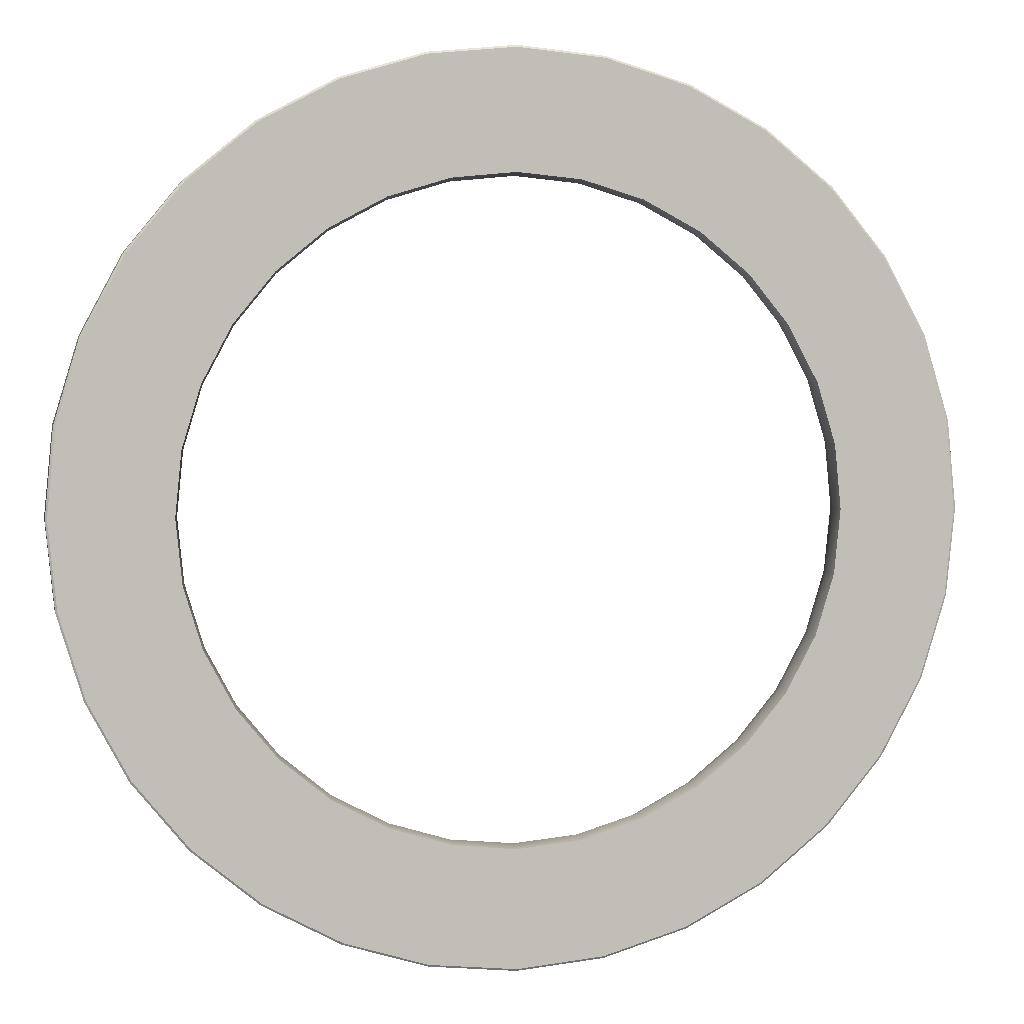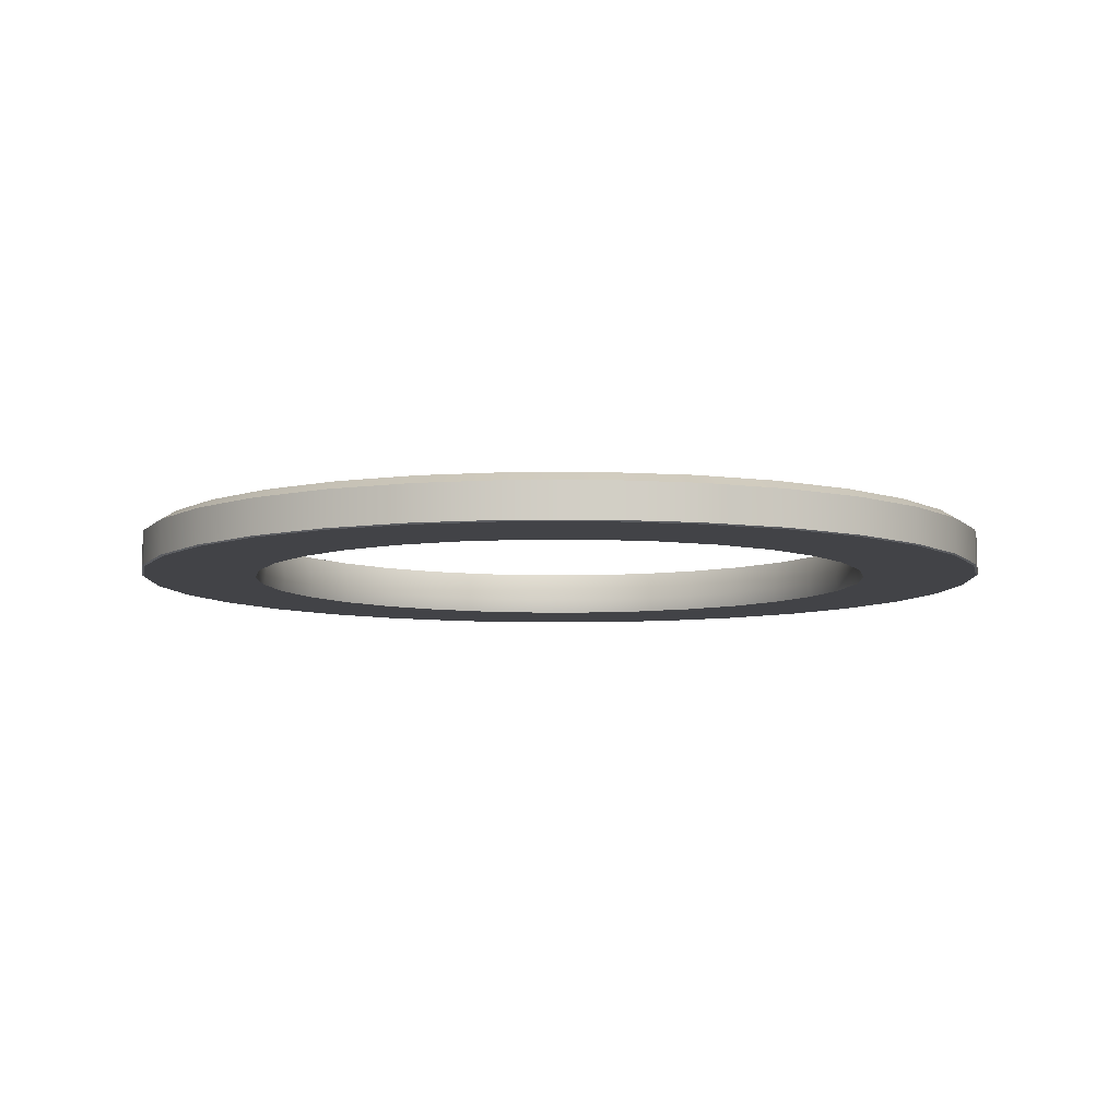
<metadata>
{"format":"obj","ext":"obj","renderer":"f3d","projection":"perspective","resolution":1024,"background":"white","views":[{"elev":3.8,"azim":-11.5,"up":"+Z"},{"elev":-7.4,"azim":107.3,"up":"+Y"}]}
</metadata>
<code>
o mesh34/mesh34-geometry#mesh34-geometry
v 0.07389 0.5614 -0.2385
v 0.07529 0.5672 -0.2243
v 0.07529 0.5614 -0.2243
v 0.07389 0.5672 -0.2385
v 0.07389 0.5672 -0.2101
v 0.07496 0.5612 -0.2243
v 0.06975 0.5614 -0.2522
v 0.07274 0.5688 -0.2243
v 0.07389 0.5614 -0.2101
v 0.07357 0.5612 -0.2385
v 0.06975 0.5672 -0.2522
v 0.07139 0.5688 -0.238
v 0.06975 0.5672 -0.1965
v 0.07139 0.5688 -0.2106
v 0.07357 0.5612 -0.2102
v 0.06303 0.5614 -0.2647
v 0.06945 0.5612 -0.252
v 0.06975 0.5614 -0.1965
v 0.06945 0.5612 -0.1966
v 0.06303 0.5672 -0.2647
v 0.0674 0.5688 -0.2512
v 0.0674 0.5688 -0.1975
v 0.06303 0.5672 -0.1839
v 0.05398 0.5614 -0.2758
v 0.06276 0.5612 -0.2646
v 0.06276 0.5612 -0.1841
v 0.06303 0.5614 -0.1839
v 0.05398 0.5672 -0.2758
v 0.06091 0.5688 -0.2633
v 0.06091 0.5688 -0.1853
v 0.05398 0.5672 -0.1729
v 0.04296 0.5672 -0.2848
v 0.05375 0.5612 -0.2755
v 0.05572 0.5612 -0.2243
v 0.05398 0.5614 -0.1729
v 0.04296 0.5614 -0.2848
v 0.05219 0.5688 -0.274
v 0.0547 0.5612 -0.2347
v 0.05658 0.5688 -0.2243
v 0.0547 0.5612 -0.214
v 0.05375 0.5612 -0.1731
v 0.04296 0.5614 -0.1639
v 0.05219 0.5688 -0.1747
v 0.03039 0.5672 -0.2915
v 0.04155 0.5688 -0.2827
v 0.05246 0.5688 -0.245
v 0.05167 0.5612 -0.2447
v 0.04278 0.5612 -0.2845
v 0.05554 0.5688 -0.2138
v 0.05554 0.5688 -0.2349
v 0.05425 0.5637 -0.2141
v 0.05425 0.5637 -0.2346
v 0.04296 0.5672 -0.1639
v 0.05246 0.5688 -0.2037
v 0.03039 0.5614 -0.2915
v 0.04747 0.5688 -0.2544
v 0.04676 0.5612 -0.2539
v 0.05125 0.5637 -0.2445
v 0.05526 0.5637 -0.2243
v 0.05167 0.5612 -0.204
v 0.05125 0.5637 -0.2042
v 0.04278 0.5612 -0.1641
v 0.03039 0.5614 -0.1571
v 0.04747 0.5688 -0.1943
v 0.04155 0.5688 -0.166
v 0.01674 0.5672 -0.2957
v 0.02941 0.5688 -0.2892
v 0.04075 0.5688 -0.2625
v 0.04638 0.5637 -0.2536
v 0.04015 0.5612 -0.2619
v 0.03026 0.5612 -0.2912
v 0.04676 0.5612 -0.1948
v 0.03039 0.5672 -0.1571
v 0.04638 0.5637 -0.1951
v 0.01674 0.5614 -0.2957
v 0.03257 0.5688 -0.2693
v 0.03982 0.5637 -0.2616
v 0.03209 0.5612 -0.2685
v 0.03026 0.5612 -0.1574
v 0.04015 0.5612 -0.1867
v 0.01674 0.5614 -0.153
v 0.04075 0.5688 -0.1861
v 0.03982 0.5637 -0.1871
v 0.02941 0.5688 -0.1595
v 0.002552 0.5672 -0.2971
v 0.01624 0.5688 -0.2932
v 0.02323 0.5688 -0.2742
v 0.03184 0.5637 -0.2682
v 0.0229 0.5612 -0.2735
v 0.01668 0.5612 -0.2954
v 0.03209 0.5612 -0.1801
v 0.01674 0.5672 -0.153
v 0.03257 0.5688 -0.1794
v 0.002552 0.5614 -0.2971
v 0.02272 0.5637 -0.273
v 0.002552 0.5612 -0.2967
v 0.01668 0.5612 -0.1533
v 0.0229 0.5612 -0.1752
v 0.03184 0.5637 -0.1805
v 0.002552 0.5614 -0.1516
v 0.02323 0.5688 -0.1744
v 0.01624 0.5688 -0.1555
v -0.01164 0.5672 -0.2957
v 0.002552 0.5688 -0.2945
v 0.01309 0.5688 -0.2773
v 0.01283 0.5637 -0.276
v 0.01292 0.5612 -0.2765
v 0.002552 0.5612 -0.2775
v 0.02272 0.5637 -0.1756
v 0.002552 0.5672 -0.1516
v 0.002552 0.5688 -0.1541
v -0.01158 0.5612 -0.2954
v -0.01164 0.5614 -0.2957
v -0.01114 0.5688 -0.2932
v -0.007821 0.5612 -0.2765
v 0.002552 0.5612 -0.1519
v 0.01292 0.5612 -0.1722
v 0.01283 0.5637 -0.1726
v -0.01164 0.5614 -0.153
v 0.01309 0.5688 -0.1714
v 0.002552 0.5688 -0.1703
v -0.02528 0.5672 -0.2915
v -0.02431 0.5688 -0.2892
v -0.007988 0.5688 -0.2773
v 0.002552 0.5688 -0.2784
v 0.002552 0.5637 -0.277
v -0.01158 0.5612 -0.1533
v -0.01114 0.5688 -0.1555
v -0.01164 0.5672 -0.153
v -0.007988 0.5688 -0.1714
v -0.02516 0.5612 -0.2912
v -0.01779 0.5612 -0.2735
v -0.02528 0.5614 -0.2915
v -0.01812 0.5688 -0.2742
v -0.007732 0.5637 -0.276
v -0.007821 0.5612 -0.1722
v 0.002552 0.5612 -0.1712
v 0.002552 0.5637 -0.1716
v -0.02528 0.5614 -0.1571
v -0.02516 0.5612 -0.1574
v -0.03786 0.5672 -0.2848
v -0.03644 0.5688 -0.2827
v -0.02746 0.5688 -0.2693
v -0.01762 0.5637 -0.273
v -0.01779 0.5612 -0.1752
v -0.02431 0.5688 -0.1595
v -0.01812 0.5688 -0.1744
v -0.02528 0.5672 -0.1571
v -0.007732 0.5637 -0.1726
v -0.03768 0.5612 -0.2845
v -0.02699 0.5612 -0.2685
v -0.03786 0.5614 -0.2848
v -0.03565 0.5688 -0.2625
v -0.02673 0.5637 -0.2682
v -0.01762 0.5637 -0.1756
v -0.03786 0.5614 -0.1639
v -0.03768 0.5612 -0.1641
v -0.02699 0.5612 -0.1801
v -0.03504 0.5612 -0.2619
v -0.04888 0.5672 -0.2758
v -0.04708 0.5688 -0.274
v -0.04237 0.5688 -0.2544
v -0.03472 0.5637 -0.2616
v -0.02673 0.5637 -0.1805
v -0.03644 0.5688 -0.166
v -0.02746 0.5688 -0.1794
v -0.03786 0.5672 -0.1639
v -0.03504 0.5612 -0.1867
v -0.04865 0.5612 -0.2755
v -0.04166 0.5612 -0.2539
v -0.04888 0.5614 -0.2758
v -0.03565 0.5688 -0.1861
v -0.04888 0.5614 -0.1729
v -0.04865 0.5612 -0.1731
v -0.04166 0.5612 -0.1948
v -0.03472 0.5637 -0.1871
v -0.04657 0.5612 -0.2447
v -0.05792 0.5614 -0.2647
v -0.05581 0.5688 -0.2633
v -0.04736 0.5688 -0.245
v -0.04128 0.5637 -0.2536
v -0.04708 0.5688 -0.1747
v -0.04237 0.5688 -0.1943
v -0.04888 0.5672 -0.1729
v -0.04657 0.5612 -0.204
v -0.05765 0.5612 -0.2646
v -0.04959 0.5612 -0.2347
v -0.05792 0.5672 -0.2647
v -0.05147 0.5688 -0.2243
v -0.05044 0.5688 -0.2349
v -0.05792 0.5672 -0.1839
v -0.05765 0.5612 -0.1841
v -0.04959 0.5612 -0.214
v -0.04128 0.5637 -0.1951
v -0.05062 0.5612 -0.2243
v -0.04615 0.5637 -0.2445
v -0.06465 0.5614 -0.2522
v -0.06435 0.5612 -0.252
v -0.0623 0.5688 -0.2512
v -0.05581 0.5688 -0.1853
v -0.04736 0.5688 -0.2037
v -0.05792 0.5614 -0.1839
v -0.04615 0.5637 -0.2042
v -0.06435 0.5612 -0.1966
v -0.05016 0.5637 -0.2243
v -0.04915 0.5637 -0.2346
v -0.06465 0.5672 -0.2522
v -0.0623 0.5688 -0.1975
v -0.05044 0.5688 -0.2138
v -0.06465 0.5672 -0.1965
v -0.04915 0.5637 -0.2141
v -0.06878 0.5614 -0.2385
v -0.06847 0.5612 -0.2385
v -0.06847 0.5612 -0.2102
v -0.06629 0.5688 -0.238
v -0.06465 0.5614 -0.1965
v -0.06878 0.5672 -0.2385
v -0.06629 0.5688 -0.2106
v -0.06878 0.5672 -0.2101
v -0.07018 0.5614 -0.2243
v -0.06986 0.5612 -0.2243
v -0.06878 0.5614 -0.2101
v -0.06764 0.5688 -0.2243
v -0.07018 0.5672 -0.2243
f 1 2 3
f 2 1 4
f 5 3 2
f 6 1 3
f 7 4 1
f 4 8 2
f 3 5 9
f 8 5 2
f 1 6 10
f 9 6 3
f 4 7 11
f 10 7 1
f 8 4 12
f 13 9 5
f 5 8 14
f 15 10 6
f 6 9 15
f 16 11 7
f 11 12 4
f 7 10 17
f 12 14 8
f 9 13 18
f 14 13 5
f 19 10 15
f 18 15 9
f 11 16 20
f 17 16 7
f 12 11 21
f 19 17 10
f 12 22 14
f 23 18 13
f 13 14 22
f 15 18 19
f 24 20 16
f 20 21 11
f 16 17 25
f 21 22 12
f 26 17 19
f 18 23 27
f 22 23 13
f 27 19 18
f 20 24 28
f 25 24 16
f 21 20 29
f 26 25 17
f 21 30 22
f 19 27 26
f 31 27 23
f 23 22 30
f 24 32 28
f 28 29 20
f 24 25 33
f 29 30 21
f 26 34 25
f 35 26 27
f 27 31 35
f 30 31 23
f 32 24 36
f 32 37 28
f 29 28 37
f 38 33 25
f 33 36 24
f 39 30 29
f 26 40 34
f 38 25 34
f 26 35 41
f 31 42 35
f 31 30 43
f 36 44 32
f 37 32 45
f 37 46 29
f 47 33 38
f 36 33 48
f 49 30 39
f 29 50 39
f 41 40 26
f 51 34 40
f 34 52 38
f 42 41 35
f 42 31 53
f 54 43 30
f 43 53 31
f 44 36 55
f 44 45 32
f 45 56 37
f 37 56 46
f 29 46 50
f 57 33 47
f 38 58 47
f 57 48 33
f 48 55 36
f 54 30 49
f 39 51 49
f 50 59 39
f 41 60 40
f 34 51 59
f 40 61 51
f 52 34 59
f 58 38 52
f 41 42 62
f 53 63 42
f 64 43 54
f 53 43 65
f 55 66 44
f 45 44 67
f 45 68 56
f 69 46 56
f 58 50 46
f 47 69 57
f 69 47 58
f 70 48 57
f 55 48 71
f 49 61 54
f 51 39 59
f 61 49 51
f 59 50 52
f 41 72 60
f 61 40 60
f 50 58 52
f 63 62 42
f 62 72 41
f 63 53 73
f 64 65 43
f 54 74 64
f 65 73 53
f 66 55 75
f 66 67 44
f 67 76 45
f 45 76 68
f 77 56 68
f 46 69 58
f 56 77 69
f 77 57 69
f 78 48 70
f 57 77 70
f 78 71 48
f 71 75 55
f 74 54 61
f 74 60 72
f 60 74 61
f 62 63 79
f 62 80 72
f 73 81 63
f 82 65 64
f 83 64 74
f 73 65 84
f 75 85 66
f 67 66 86
f 67 87 76
f 88 68 76
f 68 88 77
f 77 78 70
f 89 71 78
f 75 71 90
f 72 83 74
f 81 79 63
f 79 91 62
f 62 91 80
f 83 72 80
f 81 73 92
f 93 65 82
f 64 83 82
f 93 84 65
f 84 92 73
f 85 75 94
f 85 86 66
f 86 87 67
f 95 76 87
f 76 95 88
f 78 77 88
f 89 90 71
f 88 89 78
f 96 75 90
f 79 81 97
f 79 98 91
f 99 80 91
f 80 99 83
f 92 100 81
f 83 93 82
f 101 84 93
f 92 84 102
f 75 96 94
f 94 103 85
f 86 85 104
f 86 105 87
f 87 106 95
f 89 88 95
f 107 90 89
f 108 96 90
f 100 97 81
f 97 98 79
f 109 91 98
f 91 109 99
f 93 83 99
f 100 92 110
f 101 102 84
f 99 101 93
f 111 92 102
f 112 94 96
f 103 94 113
f 114 85 103
f 85 114 104
f 104 105 86
f 106 87 105
f 107 95 106
f 95 107 89
f 108 90 107
f 115 96 108
f 97 100 116
f 97 117 98
f 98 118 109
f 101 99 109
f 92 111 110
f 110 119 100
f 120 102 101
f 121 111 102
f 94 112 113
f 115 112 96
f 113 122 103
f 103 123 114
f 114 124 104
f 104 125 105
f 105 126 106
f 106 108 107
f 126 115 108
f 100 127 116
f 116 117 97
f 118 98 117
f 120 109 118
f 109 120 101
f 128 110 111
f 119 110 129
f 127 100 119
f 121 102 120
f 130 111 121
f 131 113 112
f 132 112 115
f 122 113 133
f 123 103 122
f 123 134 114
f 114 134 124
f 104 124 125
f 126 105 125
f 108 106 126
f 115 126 135
f 127 136 116
f 116 137 117
f 117 138 118
f 118 121 120
f 110 128 129
f 130 128 111
f 129 139 119
f 119 140 127
f 138 130 121
f 113 131 133
f 132 131 112
f 135 132 115
f 133 141 122
f 122 142 123
f 123 143 134
f 144 124 134
f 135 125 124
f 125 135 126
f 127 145 136
f 116 136 137
f 138 117 137
f 121 118 138
f 146 129 128
f 147 128 130
f 139 129 148
f 140 119 139
f 140 145 127
f 130 138 149
f 150 133 131
f 151 131 132
f 132 135 144
f 141 133 152
f 142 122 141
f 142 153 123
f 123 153 143
f 154 134 143
f 124 144 135
f 134 154 144
f 155 136 145
f 149 137 136
f 137 149 138
f 129 146 148
f 147 146 128
f 149 147 130
f 148 156 139
f 139 157 140
f 140 158 145
f 133 150 152
f 159 150 131
f 159 131 151
f 144 151 132
f 152 160 141
f 141 161 142
f 142 162 153
f 163 143 153
f 143 163 154
f 151 144 154
f 136 155 149
f 145 164 155
f 165 148 146
f 166 146 147
f 147 149 155
f 156 148 167
f 157 139 156
f 157 168 140
f 140 168 158
f 164 145 158
f 169 152 150
f 170 150 159
f 154 159 151
f 160 152 171
f 161 141 160
f 161 162 142
f 162 163 153
f 159 154 163
f 166 155 164
f 148 165 167
f 172 165 146
f 172 146 166
f 155 166 147
f 167 173 156
f 156 174 157
f 157 175 168
f 176 158 168
f 158 176 164
f 152 169 171
f 177 169 150
f 177 150 170
f 163 170 159
f 178 160 171
f 160 179 161
f 161 180 162
f 163 162 181
f 164 172 166
f 182 167 165
f 183 165 172
f 173 167 184
f 174 156 173
f 174 185 157
f 157 185 175
f 175 176 168
f 172 164 176
f 186 171 169
f 187 169 177
f 181 177 170
f 170 163 181
f 160 178 188
f 171 186 178
f 179 160 188
f 189 161 179
f 161 190 180
f 180 181 162
f 167 182 184
f 183 182 165
f 176 183 172
f 191 173 184
f 173 192 174
f 174 193 185
f 185 194 175
f 176 175 194
f 192 186 169
f 195 169 187
f 196 187 177
f 177 181 196
f 197 188 178
f 198 178 186
f 188 199 179
f 161 189 190
f 179 182 189
f 190 196 180
f 181 180 196
f 200 184 182
f 201 182 183
f 183 176 194
f 173 191 202
f 184 200 191
f 192 173 202
f 195 174 192
f 174 195 193
f 193 203 185
f 194 185 203
f 204 186 192
f 192 169 195
f 187 205 195
f 187 196 206
f 188 197 207
f 178 198 197
f 204 198 186
f 199 188 207
f 199 208 179
f 189 206 190
f 179 200 182
f 189 182 209
f 196 190 206
f 209 182 201
f 194 201 183
f 210 202 191
f 208 191 200
f 202 204 192
f 195 211 193
f 203 193 211
f 201 194 203
f 205 187 206
f 211 195 205
f 212 207 197
f 213 197 198
f 214 198 204
f 207 215 199
f 215 208 199
f 179 208 200
f 206 189 205
f 211 189 209
f 203 209 201
f 202 210 216
f 191 208 210
f 204 202 216
f 209 203 211
f 189 211 205
f 207 212 217
f 197 213 212
f 214 213 198
f 216 214 204
f 215 207 217
f 215 218 208
f 219 216 210
f 218 210 208
f 220 217 212
f 221 212 213
f 213 214 221
f 214 216 222
f 217 223 215
f 218 215 223
f 216 219 222
f 210 218 219
f 217 220 224
f 212 221 220
f 222 221 214
f 223 217 224
f 223 219 218
f 224 222 219
f 222 224 220
f 221 222 220
f 219 223 224
f 3 2 1
f 4 1 2
f 2 3 5
f 3 1 6
f 1 4 7
f 2 8 4
f 9 5 3
f 2 5 8
f 10 6 1
f 3 6 9
f 11 7 4
f 1 7 10
f 12 4 8
f 5 9 13
f 14 8 5
f 6 10 15
f 15 9 6
f 7 11 16
f 4 12 11
f 17 10 7
f 8 14 12
f 18 13 9
f 5 13 14
f 15 10 19
f 9 15 18
f 20 16 11
f 7 16 17
f 21 11 12
f 10 17 19
f 14 22 12
f 13 18 23
f 22 14 13
f 19 18 15
f 16 20 24
f 11 21 20
f 25 17 16
f 12 22 21
f 19 17 26
f 27 23 18
f 13 23 22
f 18 19 27
f 28 24 20
f 16 24 25
f 29 20 21
f 17 25 26
f 22 30 21
f 26 27 19
f 23 27 31
f 30 22 23
f 28 32 24
f 20 29 28
f 33 25 24
f 21 30 29
f 25 34 26
f 27 26 35
f 35 31 27
f 23 31 30
f 36 24 32
f 28 37 32
f 37 28 29
f 25 33 38
f 24 36 33
f 29 30 39
f 34 40 26
f 34 25 38
f 41 35 26
f 35 42 31
f 43 30 31
f 32 44 36
f 45 32 37
f 29 46 37
f 38 33 47
f 48 33 36
f 39 30 49
f 39 50 29
f 26 40 41
f 40 34 51
f 38 52 34
f 35 41 42
f 53 31 42
f 30 43 54
f 31 53 43
f 55 36 44
f 32 45 44
f 37 56 45
f 46 56 37
f 50 46 29
f 47 33 57
f 47 58 38
f 33 48 57
f 36 55 48
f 49 30 54
f 49 51 39
f 39 59 50
f 40 60 41
f 59 51 34
f 51 61 40
f 59 34 52
f 52 38 58
f 62 42 41
f 42 63 53
f 54 43 64
f 65 43 53
f 44 66 55
f 67 44 45
f 56 68 45
f 56 46 69
f 46 50 58
f 57 69 47
f 58 47 69
f 57 48 70
f 71 48 55
f 54 61 49
f 59 39 51
f 51 49 61
f 52 50 59
f 60 72 41
f 60 40 61
f 52 58 50
f 42 62 63
f 41 72 62
f 73 53 63
f 43 65 64
f 64 74 54
f 53 73 65
f 75 55 66
f 44 67 66
f 45 76 67
f 68 76 45
f 68 56 77
f 58 69 46
f 69 77 56
f 69 57 77
f 70 48 78
f 70 77 57
f 48 71 78
f 55 75 71
f 61 54 74
f 72 60 74
f 61 74 60
f 79 63 62
f 72 80 62
f 63 81 73
f 64 65 82
f 74 64 83
f 84 65 73
f 66 85 75
f 86 66 67
f 76 87 67
f 76 68 88
f 77 88 68
f 70 78 77
f 78 71 89
f 90 71 75
f 74 83 72
f 63 79 81
f 62 91 79
f 80 91 62
f 80 72 83
f 92 73 81
f 82 65 93
f 82 83 64
f 65 84 93
f 73 92 84
f 94 75 85
f 66 86 85
f 67 87 86
f 87 76 95
f 88 95 76
f 88 77 78
f 71 90 89
f 78 89 88
f 90 75 96
f 97 81 79
f 91 98 79
f 91 80 99
f 83 99 80
f 81 100 92
f 82 93 83
f 93 84 101
f 102 84 92
f 94 96 75
f 85 103 94
f 104 85 86
f 87 105 86
f 95 106 87
f 95 88 89
f 89 90 107
f 90 96 108
f 81 97 100
f 79 98 97
f 98 91 109
f 99 109 91
f 99 83 93
f 110 92 100
f 84 102 101
f 93 101 99
f 102 92 111
f 96 94 112
f 113 94 103
f 103 85 114
f 104 114 85
f 86 105 104
f 105 87 106
f 106 95 107
f 89 107 95
f 107 90 108
f 108 96 115
f 116 100 97
f 98 117 97
f 109 118 98
f 109 99 101
f 110 111 92
f 100 119 110
f 101 102 120
f 102 111 121
f 113 112 94
f 96 112 115
f 103 122 113
f 114 123 103
f 104 124 114
f 105 125 104
f 106 126 105
f 107 108 106
f 108 115 126
f 116 127 100
f 97 117 116
f 117 98 118
f 118 109 120
f 101 120 109
f 111 110 128
f 129 110 119
f 119 100 127
f 120 102 121
f 121 111 130
f 112 113 131
f 115 112 132
f 133 113 122
f 122 103 123
f 114 134 123
f 124 134 114
f 125 124 104
f 125 105 126
f 126 106 108
f 135 126 115
f 116 136 127
f 117 137 116
f 118 138 117
f 120 121 118
f 129 128 110
f 111 128 130
f 119 139 129
f 127 140 119
f 121 130 138
f 133 131 113
f 112 131 132
f 115 132 135
f 122 141 133
f 123 142 122
f 134 143 123
f 134 124 144
f 124 125 135
f 126 135 125
f 136 145 127
f 137 136 116
f 137 117 138
f 138 118 121
f 128 129 146
f 130 128 147
f 148 129 139
f 139 119 140
f 127 145 140
f 149 138 130
f 131 133 150
f 132 131 151
f 144 135 132
f 152 133 141
f 141 122 142
f 123 153 142
f 143 153 123
f 143 134 154
f 135 144 124
f 144 154 134
f 145 136 155
f 136 137 149
f 138 149 137
f 148 146 129
f 128 146 147
f 130 147 149
f 139 156 148
f 140 157 139
f 145 158 140
f 152 150 133
f 131 150 159
f 151 131 159
f 132 151 144
f 141 160 152
f 142 161 141
f 153 162 142
f 153 143 163
f 154 163 143
f 154 144 151
f 149 155 136
f 155 164 145
f 146 148 165
f 147 146 166
f 155 149 147
f 167 148 156
f 156 139 157
f 140 168 157
f 158 168 140
f 158 145 164
f 150 152 169
f 159 150 170
f 151 159 154
f 171 152 160
f 160 141 161
f 142 162 161
f 153 163 162
f 163 154 159
f 164 155 166
f 167 165 148
f 146 165 172
f 166 146 172
f 147 166 155
f 156 173 167
f 157 174 156
f 168 175 157
f 168 158 176
f 164 176 158
f 171 169 152
f 150 169 177
f 170 150 177
f 159 170 163
f 171 160 178
f 161 179 160
f 162 180 161
f 181 162 163
f 166 172 164
f 165 167 182
f 172 165 183
f 184 167 173
f 173 156 174
f 157 185 174
f 175 185 157
f 168 176 175
f 176 164 172
f 169 171 186
f 177 169 187
f 170 177 181
f 181 163 170
f 188 178 160
f 178 186 171
f 188 160 179
f 179 161 189
f 180 190 161
f 162 181 180
f 184 182 167
f 165 182 183
f 172 183 176
f 184 173 191
f 174 192 173
f 185 193 174
f 175 194 185
f 194 175 176
f 169 186 192
f 187 169 195
f 177 187 196
f 196 181 177
f 178 188 197
f 186 178 198
f 179 199 188
f 190 189 161
f 189 182 179
f 180 196 190
f 196 180 181
f 182 184 200
f 183 182 201
f 194 176 183
f 202 191 173
f 191 200 184
f 202 173 192
f 192 174 195
f 193 195 174
f 185 203 193
f 203 185 194
f 192 186 204
f 195 169 192
f 195 205 187
f 206 196 187
f 207 197 188
f 197 198 178
f 186 198 204
f 207 188 199
f 179 208 199
f 190 206 189
f 182 200 179
f 209 182 189
f 206 190 196
f 201 182 209
f 183 201 194
f 191 202 210
f 200 191 208
f 192 204 202
f 193 211 195
f 211 193 203
f 203 194 201
f 206 187 205
f 205 195 211
f 197 207 212
f 198 197 213
f 204 198 214
f 199 215 207
f 199 208 215
f 200 208 179
f 205 189 206
f 209 189 211
f 201 209 203
f 216 210 202
f 210 208 191
f 216 202 204
f 211 203 209
f 205 211 189
f 217 212 207
f 212 213 197
f 198 213 214
f 204 214 216
f 217 207 215
f 208 218 215
f 210 216 219
f 208 210 218
f 212 217 220
f 213 212 221
f 221 214 213
f 222 216 214
f 215 223 217
f 223 215 218
f 222 219 216
f 219 218 210
f 224 220 217
f 220 221 212
f 214 221 222
f 224 217 223
f 218 219 223
f 219 222 224
f 220 224 222
f 220 222 221
f 224 223 219

</code>
